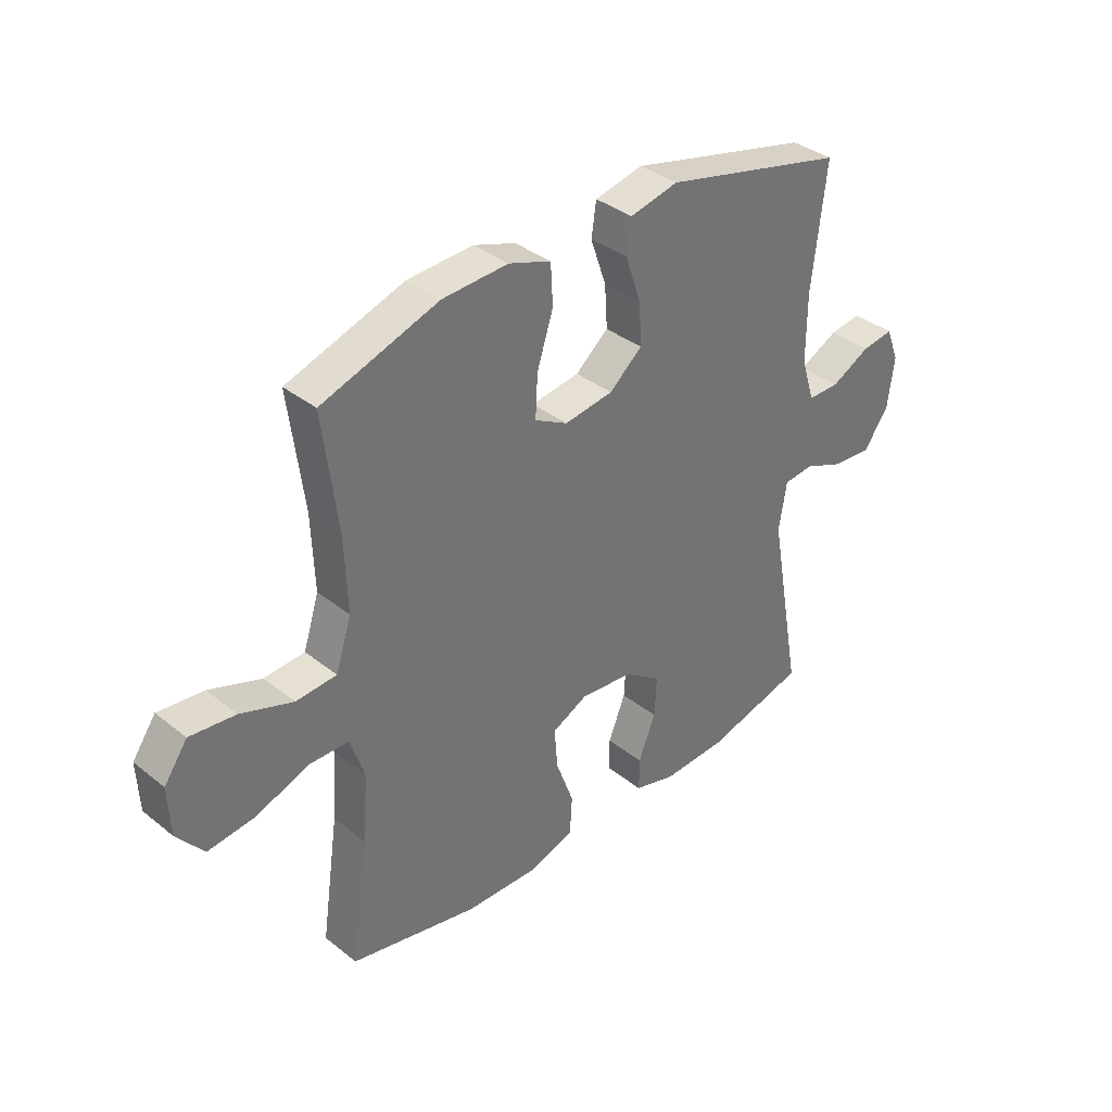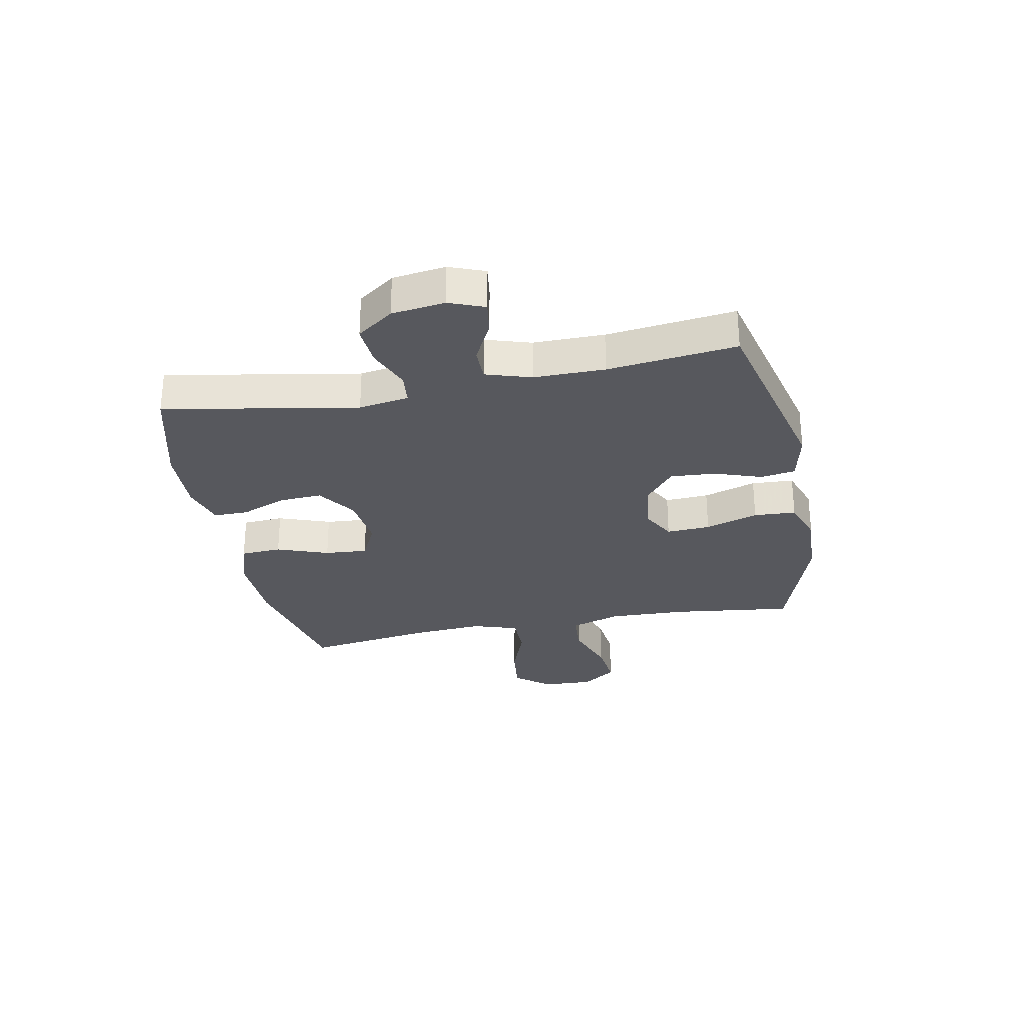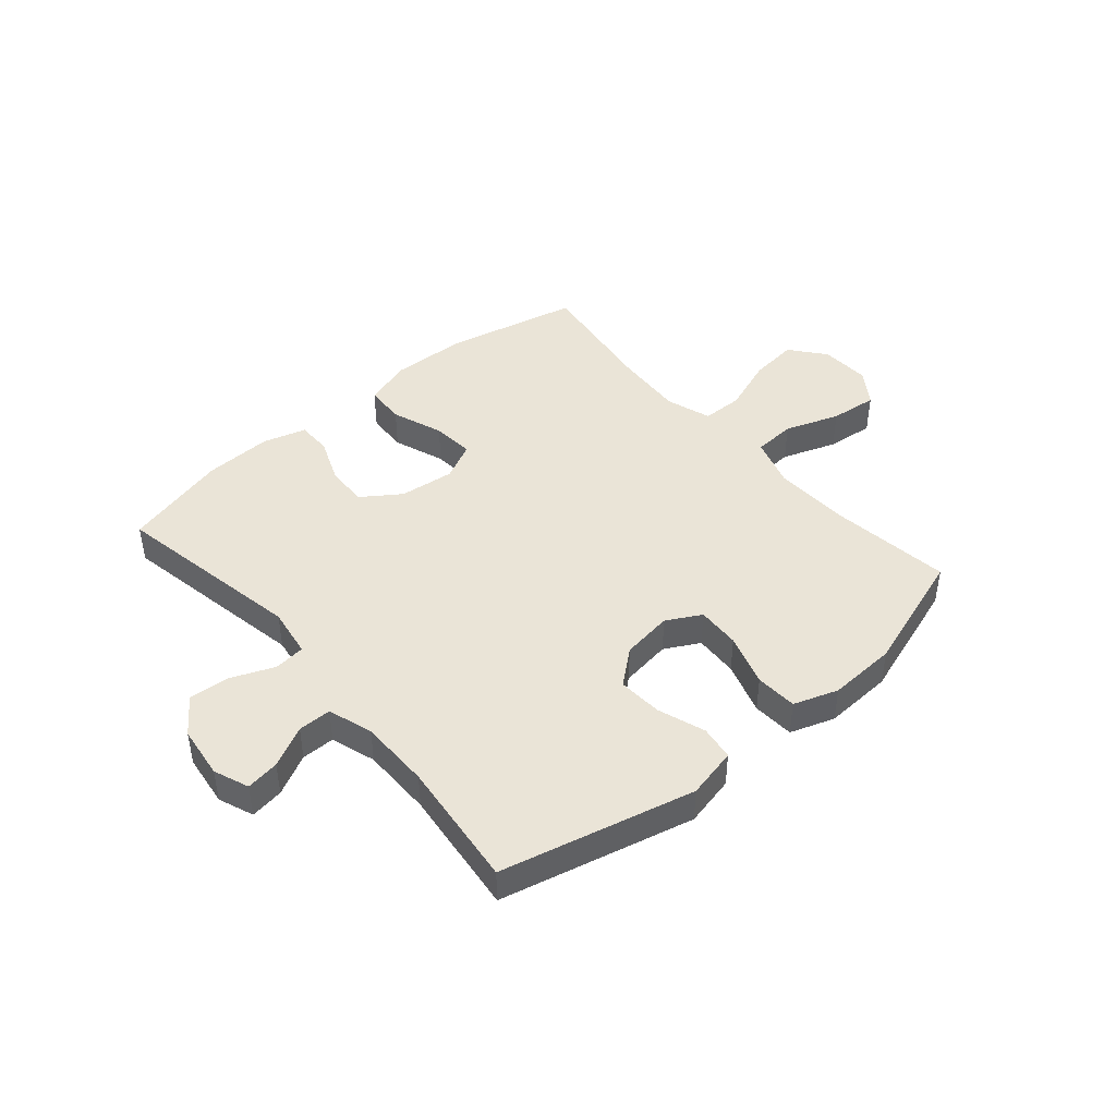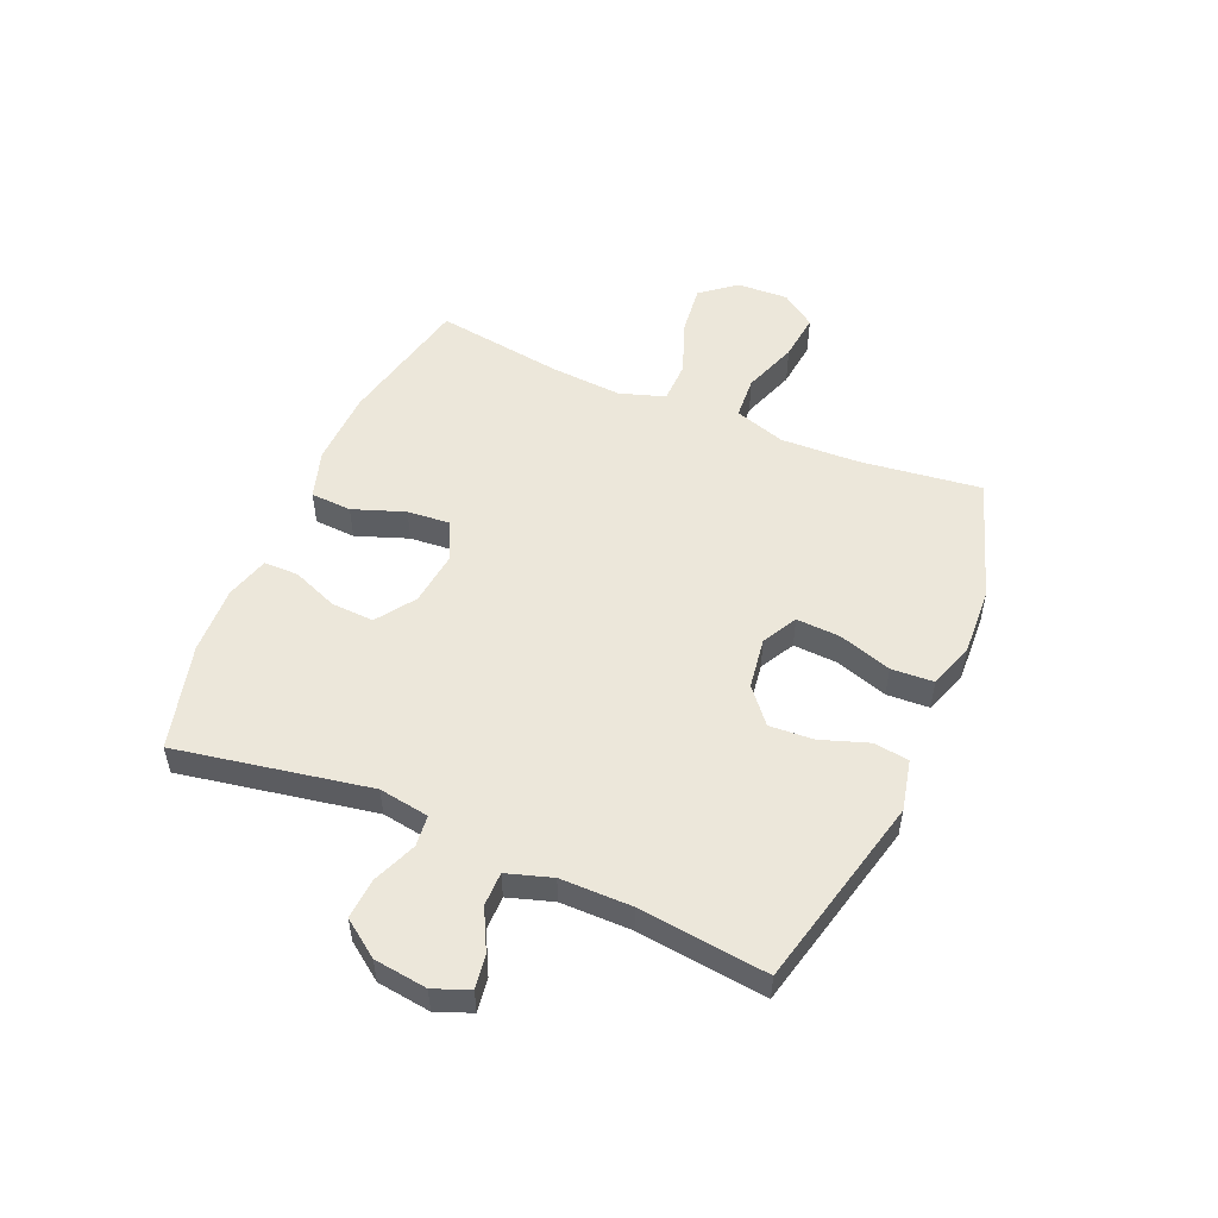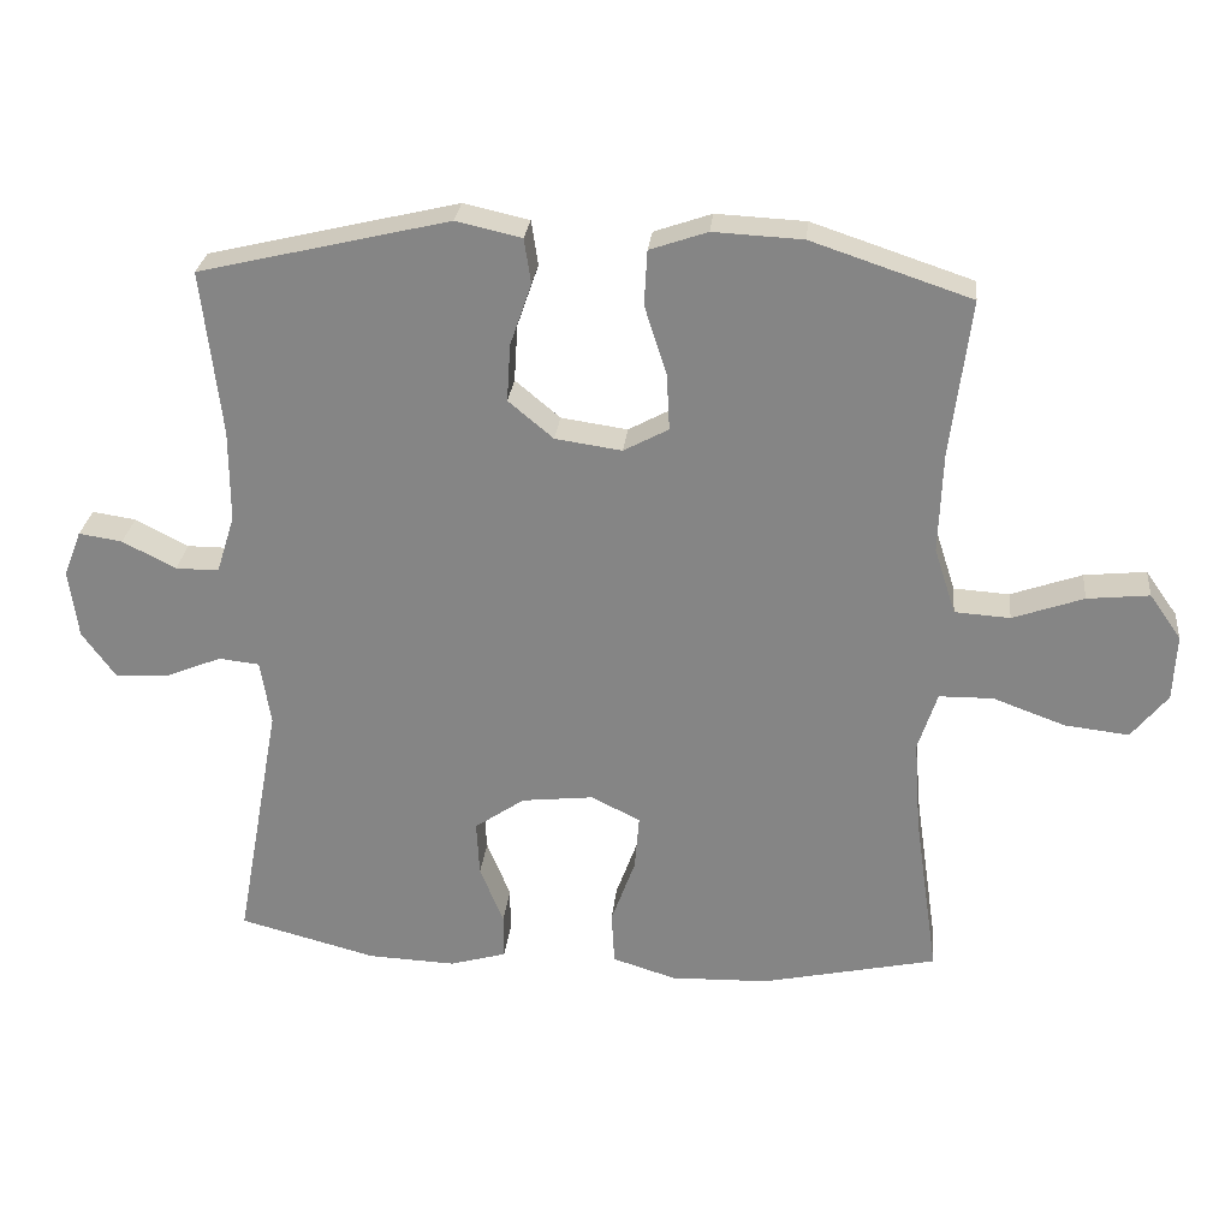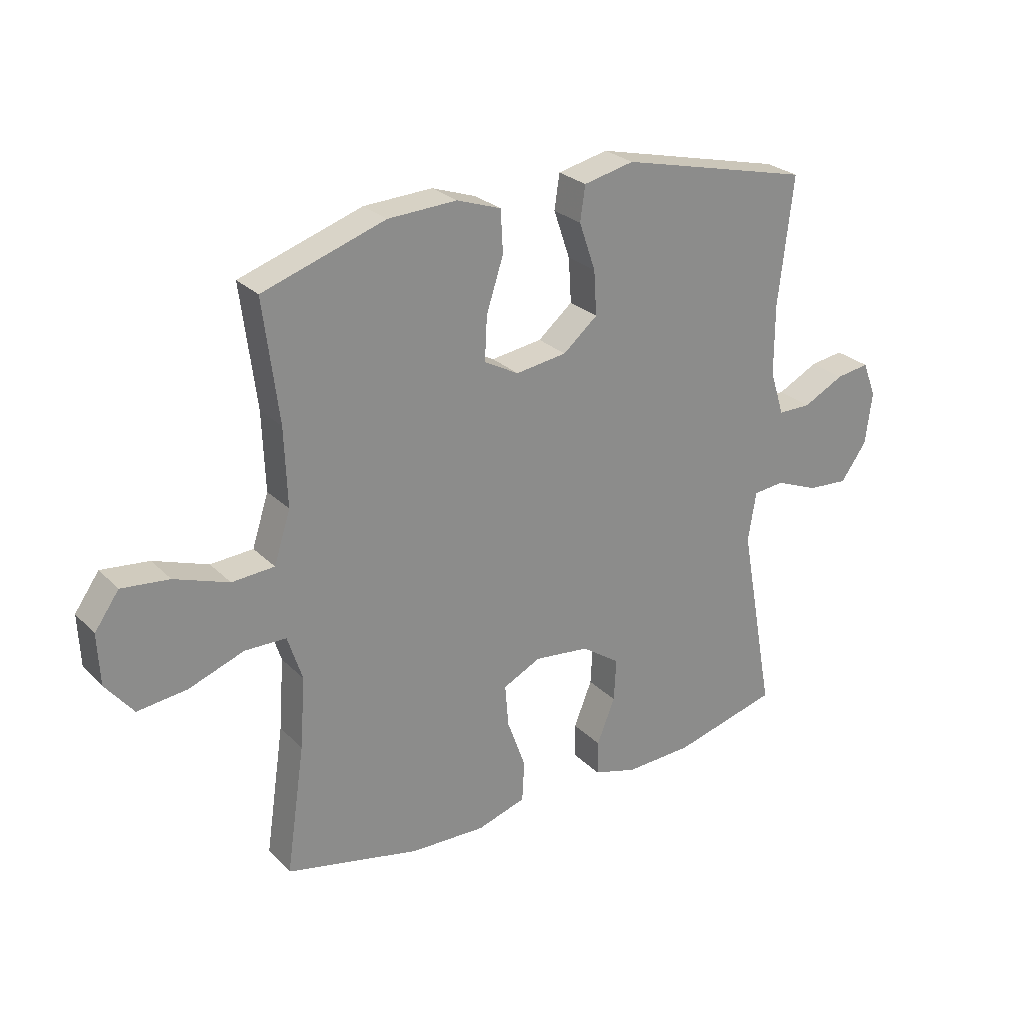
<metadata>
{"format":"obj","ext":"obj","renderer":"f3d","projection":"perspective","resolution":1024,"background":"white","views":[{"elev":36.3,"azim":135.9,"up":"+Z"},{"elev":-28.9,"azim":-78.8,"up":"+Y"},{"elev":43.9,"azim":-40.6,"up":"+Y"},{"elev":52.3,"azim":-66.8,"up":"+Y"},{"elev":27.4,"azim":5.9,"up":"+Z"},{"elev":26.3,"azim":146.2,"up":"+Z"}]}
</metadata>
<code>
v 0.5 0.07 -0.5
v 0.262 0.07 -0.552
v 0.129 0.07 -0.556
v 0.043 0.07 -0.529
v 0.039 0.07 -0.457
v 0.072 0.07 -0.366
v 0.078 0.07 -0.291
v 0.011 0.07 -0.258
v -0.086 0.07 -0.269
v -0.154 0.07 -0.316
v -0.15 0.07 -0.391
v -0.118 0.07 -0.471
v -0.118 0.07 -0.532
v -0.195 0.07 -0.554
v -0.314 0.07 -0.549
v -0.5 0.07 -0.5
v -0.438 0.07 -0.16
v -0.452 0.07 -0.072
v -0.507 0.07 -0.066
v -0.583 0.07 -0.097
v -0.655 0.07 -0.102
v -0.701 0.07 -0.038
v -0.713 0.07 0.055
v -0.689 0.07 0.117
v -0.63 0.07 0.108
v -0.558 0.07 0.071
v -0.499 0.07 0.071
v -0.474 0.07 0.15
v -0.474 0.07 0.275
v -0.5 0.07 0.5
v -0.161 0.07 0.581
v -0.072 0.07 0.561
v -0.063 0.07 0.5
v -0.092 0.07 0.416
v -0.097 0.07 0.338
v -0.036 0.07 0.287
v 0.054 0.07 0.274
v 0.115 0.07 0.307
v 0.111 0.07 0.384
v 0.081 0.07 0.477
v 0.085 0.07 0.551
v 0.163 0.07 0.578
v 0.284 0.07 0.572
v 0.5 0.07 0.5
v 0.473 0.07 0.287
v 0.468 0.07 0.15
v 0.497 0.07 0.06
v 0.572 0.07 0.055
v 0.668 0.07 0.089
v 0.752 0.07 0.098
v 0.795 0.07 0.037
v 0.791 0.07 -0.053
v 0.742 0.07 -0.114
v 0.655 0.07 -0.104
v 0.557 0.07 -0.068
v 0.484 0.07 -0.069
v 0.458 0.07 -0.149
v 0.467 0.07 -0.274
v 0.5 0 -0.5
v 0.262 0 -0.552
v 0.129 0 -0.556
v 0.043 0 -0.529
v 0.039 0 -0.457
v 0.072 0 -0.366
v 0.078 0 -0.291
v 0.011 0 -0.258
v -0.086 0 -0.269
v -0.154 0 -0.316
v -0.15 0 -0.391
v -0.118 0 -0.471
v -0.118 0 -0.532
v -0.195 0 -0.554
v -0.314 0 -0.549
v -0.5 0 -0.5
v -0.438 0 -0.16
v -0.452 0 -0.072
v -0.507 0 -0.066
v -0.583 0 -0.097
v -0.655 0 -0.102
v -0.701 0 -0.038
v -0.713 0 0.055
v -0.689 0 0.117
v -0.63 0 0.108
v -0.558 0 0.071
v -0.499 0 0.071
v -0.474 0 0.15
v -0.474 0 0.275
v -0.5 0 0.5
v -0.161 0 0.581
v -0.072 0 0.561
v -0.063 0 0.5
v -0.092 0 0.416
v -0.097 0 0.338
v -0.036 0 0.287
v 0.054 0 0.274
v 0.115 0 0.307
v 0.111 0 0.384
v 0.081 0 0.477
v 0.085 0 0.551
v 0.163 0 0.578
v 0.284 0 0.572
v 0.5 0 0.5
v 0.473 0 0.287
v 0.468 0 0.15
v 0.497 0 0.06
v 0.572 0 0.055
v 0.668 0 0.089
v 0.752 0 0.098
v 0.795 0 0.037
v 0.791 0 -0.053
v 0.742 0 -0.114
v 0.655 0 -0.104
v 0.557 0 -0.068
v 0.484 0 -0.069
v 0.458 0 -0.149
v 0.467 0 -0.274
f 52 53 54 55
f 52 55 56
f 51 52 56
f 48 49 50 51
f 47 48 51 56
f 46 47 56 57
f 42 43 44 45
f 42 45 46
f 39 40 41 42
f 38 39 42 46
f 37 38 46 57
f 31 32 33 34
f 29 30 31 34
f 28 29 34 35
f 27 28 35 36
f 23 24 25 26
f 23 26 27
f 22 23 27
f 19 20 21 22
f 18 19 22 27
f 14 15 16 17
f 14 17 18
f 11 12 13 14
f 10 11 14 18
f 9 10 18 27
f 3 4 5 6
f 3 6 7
f 58 1 2 3
f 58 3 7
f 57 58 7 8
f 27 36 37 57
f 8 9 27 57
f 113 112 111 110
f 114 113 110
f 114 110 109
f 109 108 107 106
f 114 109 106 105
f 115 114 105 104
f 103 102 101 100
f 104 103 100
f 100 99 98 97
f 104 100 97 96
f 115 104 96 95
f 92 91 90 89
f 92 89 88 87
f 93 92 87 86
f 94 93 86 85
f 84 83 82 81
f 85 84 81
f 85 81 80
f 80 79 78 77
f 85 80 77 76
f 75 74 73 72
f 76 75 72
f 72 71 70 69
f 76 72 69 68
f 85 76 68 67
f 64 63 62 61
f 65 64 61
f 61 60 59 116
f 65 61 116
f 66 65 116 115
f 115 95 94 85
f 115 85 67 66
f 1 59 60 2
f 2 60 61 3
f 3 61 62 4
f 4 62 63 5
f 5 63 64 6
f 6 64 65 7
f 7 65 66 8
f 8 66 67 9
f 9 67 68 10
f 10 68 69 11
f 11 69 70 12
f 12 70 71 13
f 13 71 72 14
f 14 72 73 15
f 15 73 74 16
f 16 74 75 17
f 17 75 76 18
f 18 76 77 19
f 19 77 78 20
f 20 78 79 21
f 21 79 80 22
f 22 80 81 23
f 23 81 82 24
f 24 82 83 25
f 25 83 84 26
f 26 84 85 27
f 27 85 86 28
f 28 86 87 29
f 29 87 88 30
f 30 88 89 31
f 31 89 90 32
f 32 90 91 33
f 33 91 92 34
f 34 92 93 35
f 35 93 94 36
f 36 94 95 37
f 37 95 96 38
f 38 96 97 39
f 39 97 98 40
f 40 98 99 41
f 41 99 100 42
f 42 100 101 43
f 43 101 102 44
f 44 102 103 45
f 45 103 104 46
f 46 104 105 47
f 47 105 106 48
f 48 106 107 49
f 49 107 108 50
f 50 108 109 51
f 51 109 110 52
f 52 110 111 53
f 53 111 112 54
f 54 112 113 55
f 55 113 114 56
f 56 114 115 57
f 57 115 116 58
f 58 116 59 1

</code>
